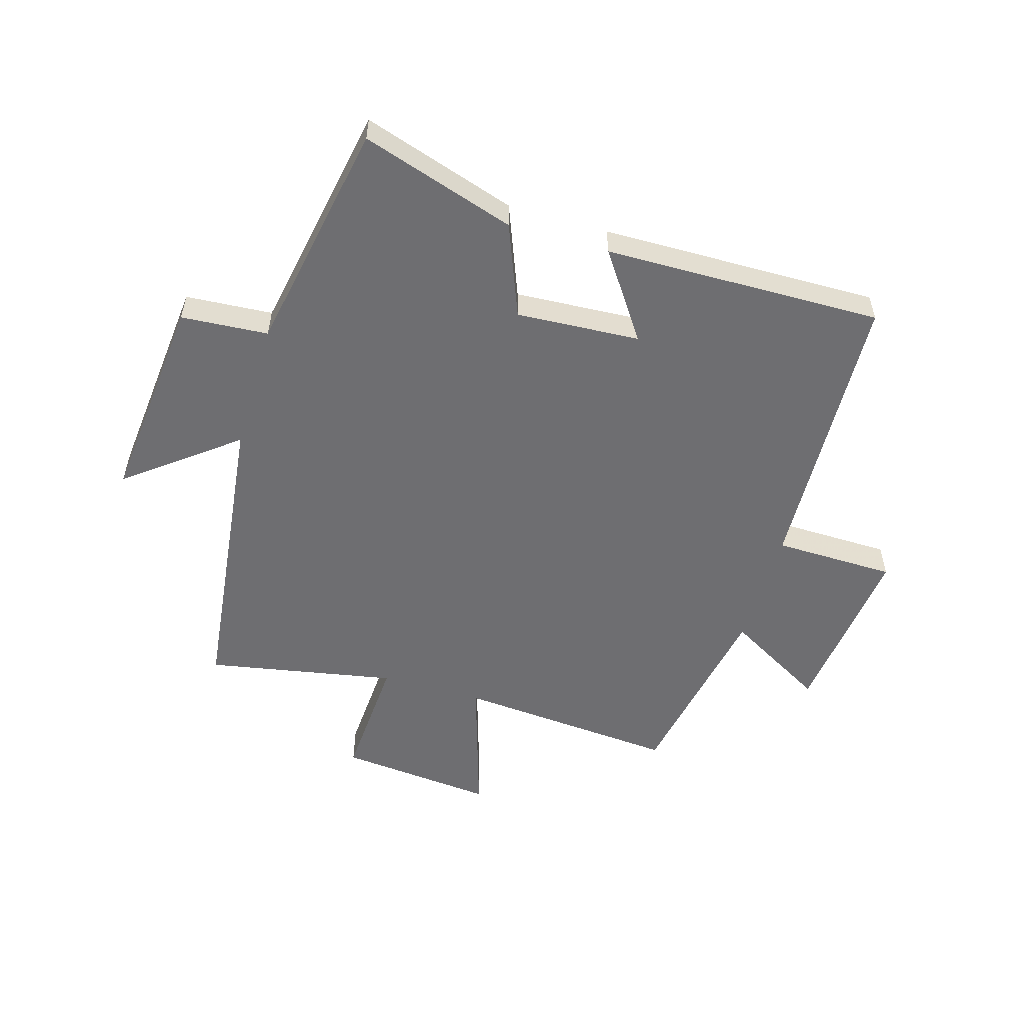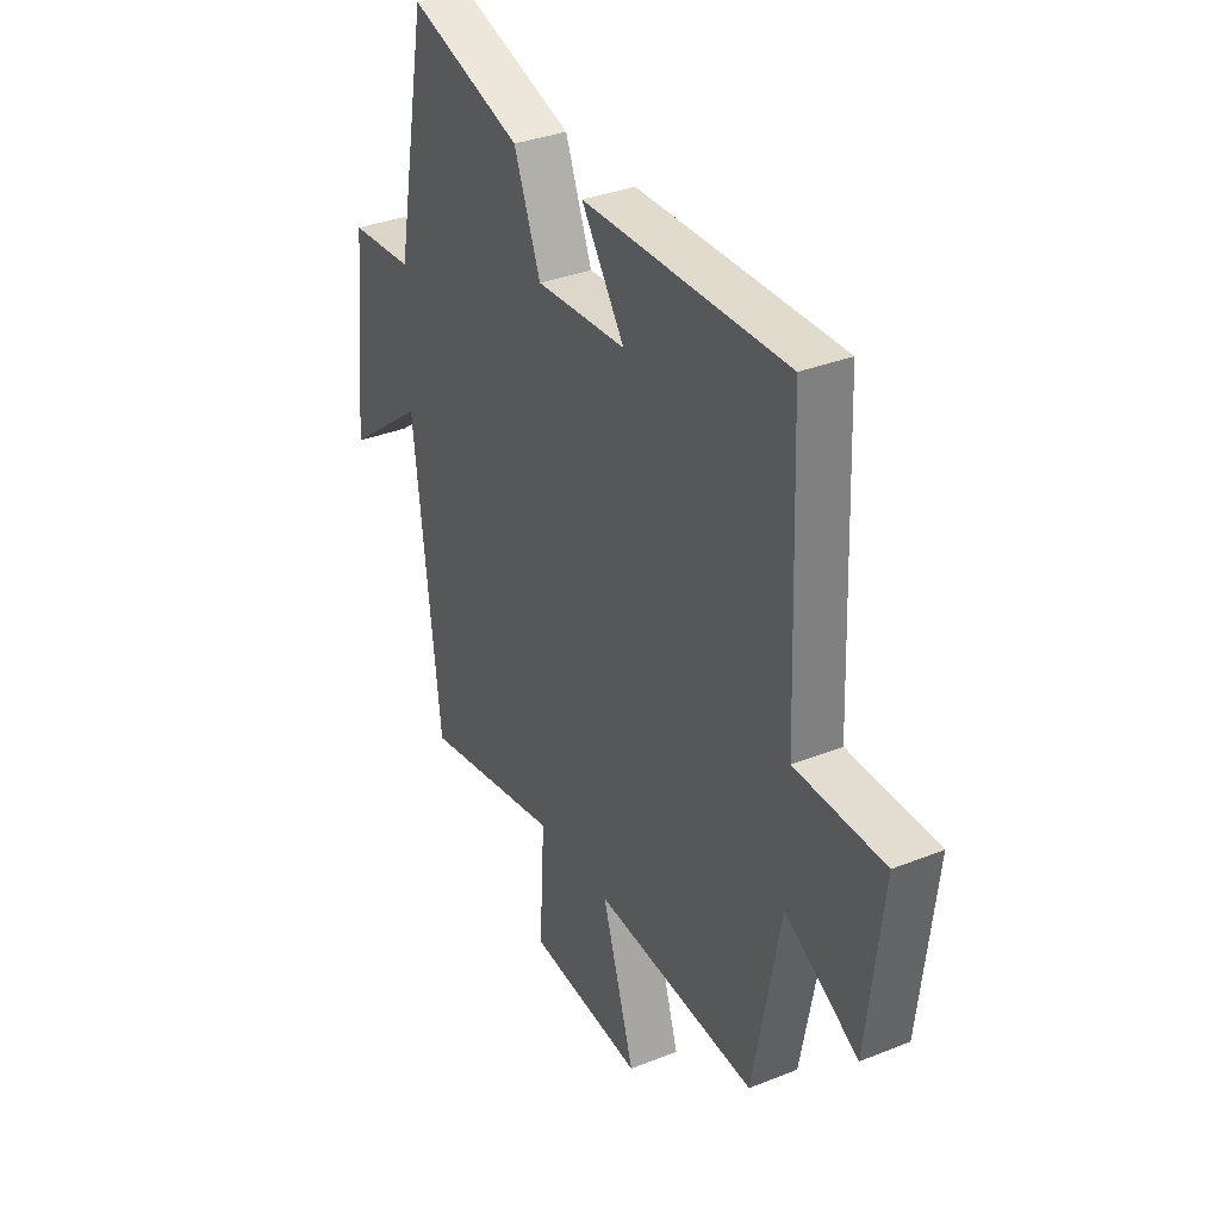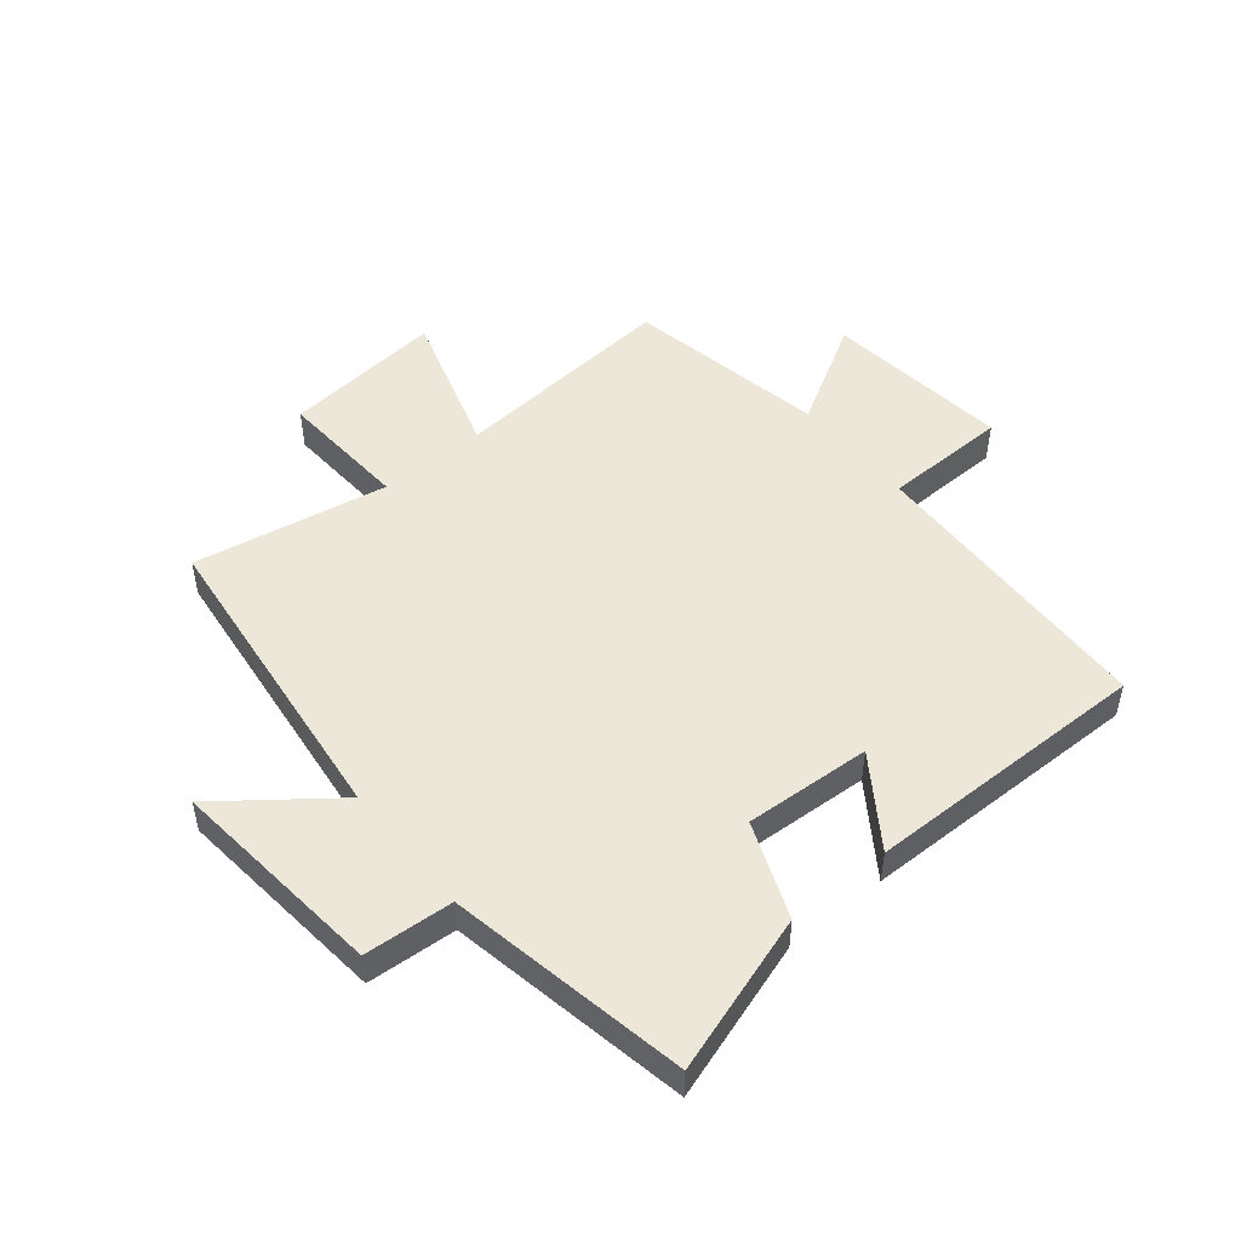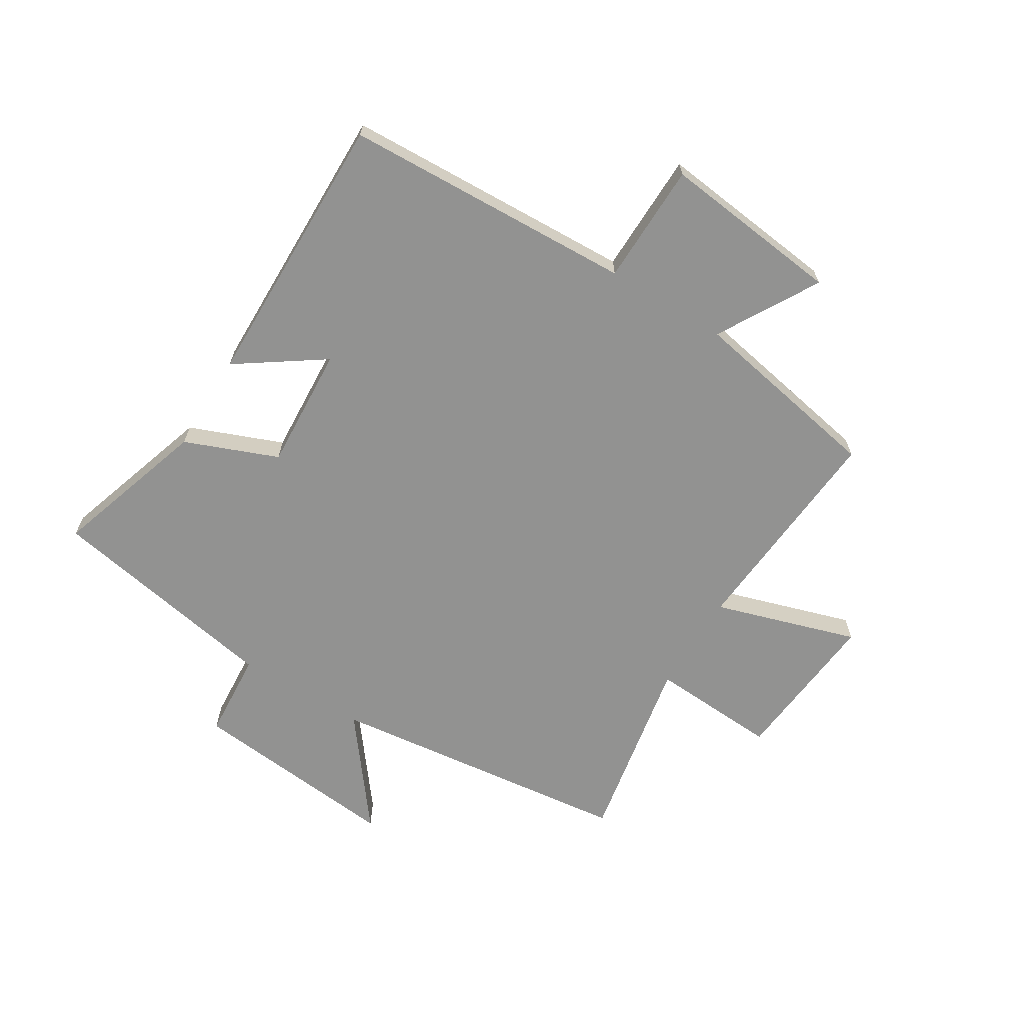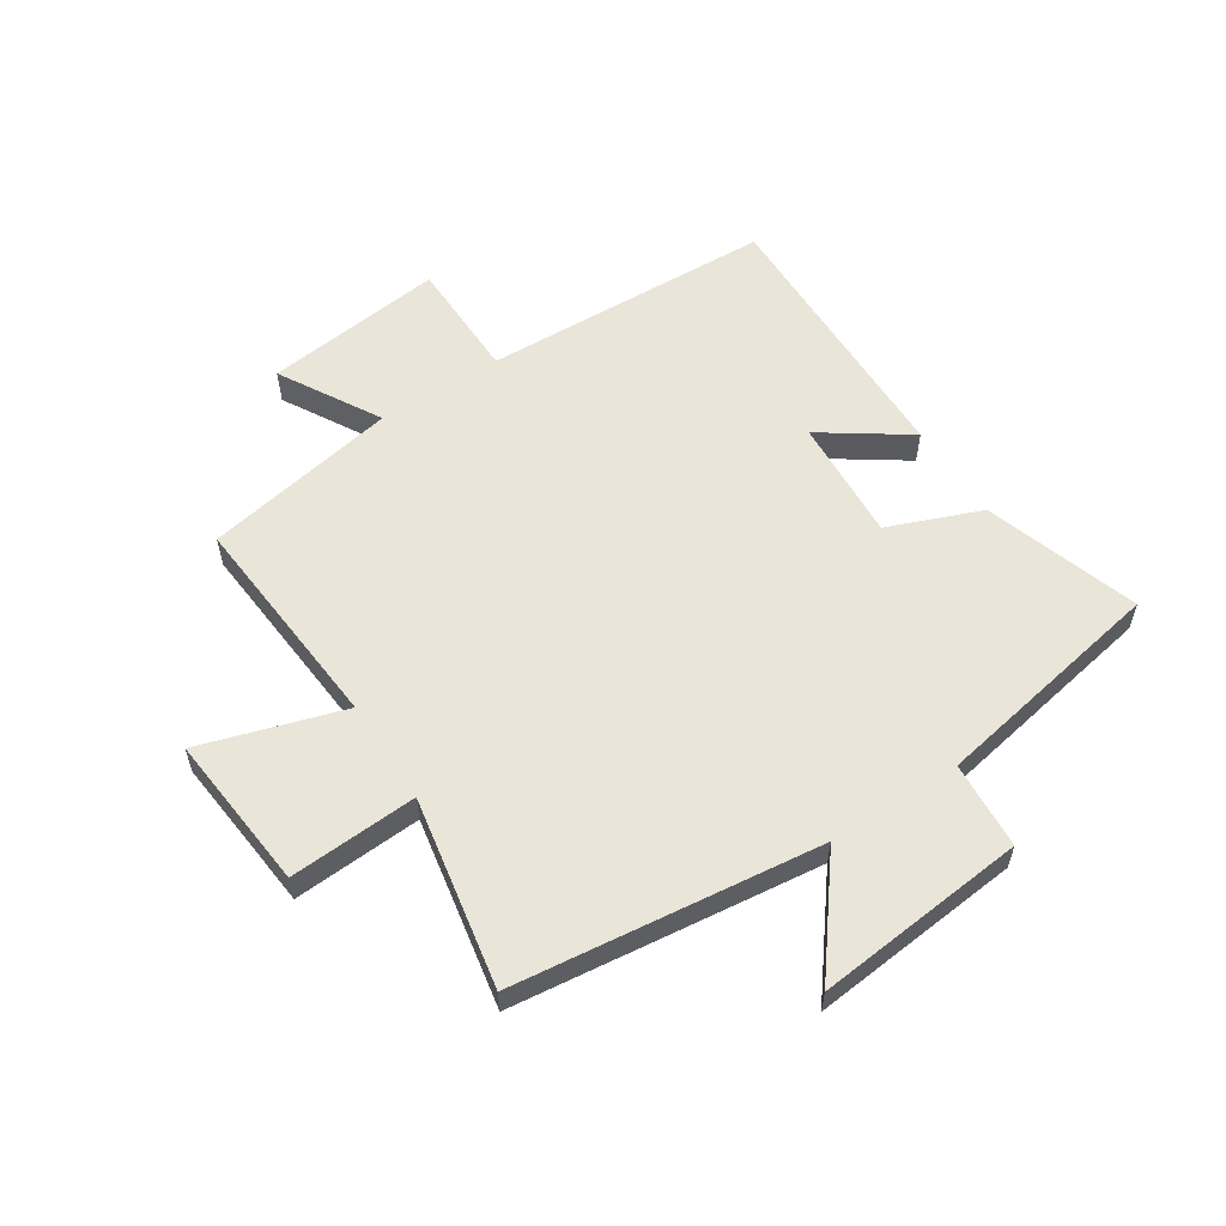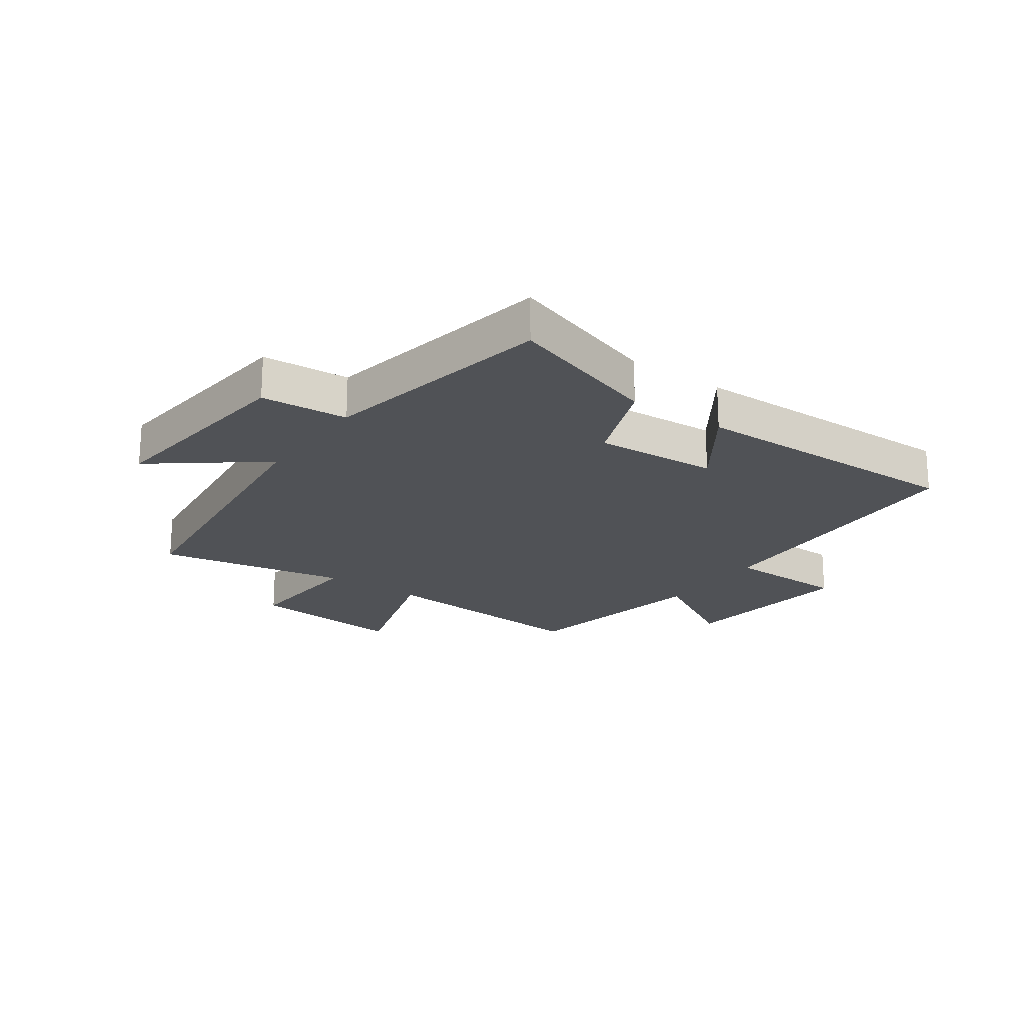
<metadata>
{"format":"obj","ext":"obj","renderer":"f3d","projection":"perspective","resolution":1024,"background":"white","views":[{"elev":-54.4,"azim":-16.3,"up":"+Y"},{"elev":33.9,"azim":61.5,"up":"+Z"},{"elev":49.9,"azim":-39.4,"up":"+Y"},{"elev":-66.2,"azim":58.6,"up":"+Y"},{"elev":57.8,"azim":-122.9,"up":"+Y"},{"elev":-20.9,"azim":-35.3,"up":"+Y"}]}
</metadata>
<code>
v -0.439 0.07 -0.559
v -0.5 0.07 -0.039
v -0.684 0.07 -0.181
v -0.648 0.07 0.177
v -0.5 0.07 0.187
v -0.426 0.07 0.585
v -0.164 0.07 0.5
v -0.102 0.07 0.342
v 0.108 0.07 0.354
v 0.008 0.07 0.5
v 0.481 0.07 0.506
v 0.5 0.07 0.012
v 0.706 0.07 0.008
v 0.67 0.07 -0.298
v 0.5 0.07 -0.2
v 0.437 0.07 -0.531
v 0.061 0.07 -0.5
v 0.136 0.07 -0.743
v -0.13 0.07 -0.717
v -0.117 0.07 -0.5
v -0.439 0 -0.559
v -0.5 0 -0.039
v -0.684 0 -0.181
v -0.648 0 0.177
v -0.5 0 0.187
v -0.426 0 0.585
v -0.164 0 0.5
v -0.102 0 0.342
v 0.108 0 0.354
v 0.008 0 0.5
v 0.481 0 0.506
v 0.5 0 0.012
v 0.706 0 0.008
v 0.67 0 -0.298
v 0.5 0 -0.2
v 0.437 0 -0.531
v 0.061 0 -0.5
v 0.136 0 -0.743
v -0.13 0 -0.717
v -0.117 0 -0.5
f 17 18 19 20
f 15 16 17
f 15 17 20
f 12 13 14 15
f 9 10 11 12
f 8 9 12 15
f 5 6 7 8
f 5 8 15 20
f 2 3 4 5
f 1 2 5 20
f 40 39 38 37
f 37 36 35
f 40 37 35
f 35 34 33 32
f 32 31 30 29
f 35 32 29 28
f 28 27 26 25
f 40 35 28 25
f 25 24 23 22
f 40 25 22 21
f 1 21 22 2
f 2 22 23 3
f 3 23 24 4
f 4 24 25 5
f 5 25 26 6
f 6 26 27 7
f 7 27 28 8
f 8 28 29 9
f 9 29 30 10
f 10 30 31 11
f 11 31 32 12
f 12 32 33 13
f 13 33 34 14
f 14 34 35 15
f 15 35 36 16
f 16 36 37 17
f 17 37 38 18
f 18 38 39 19
f 19 39 40 20
f 20 40 21 1

</code>
